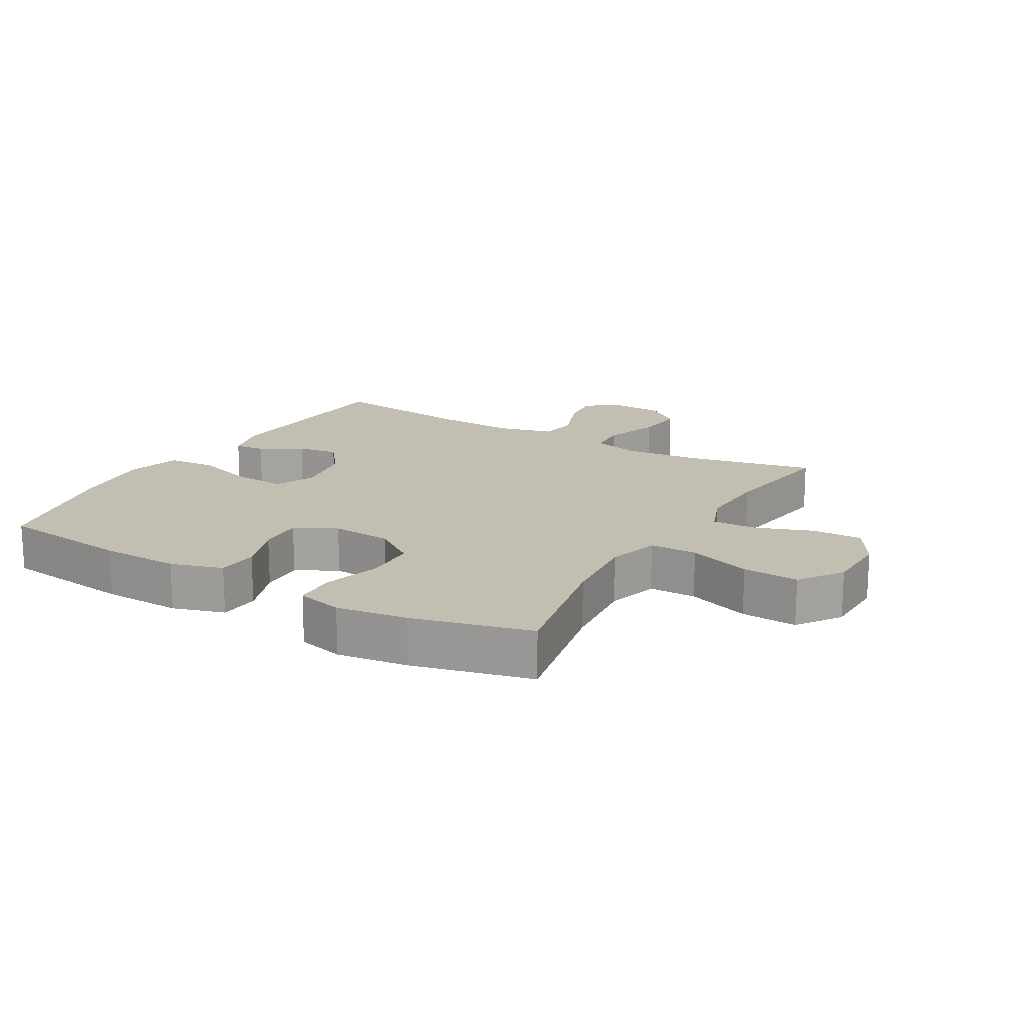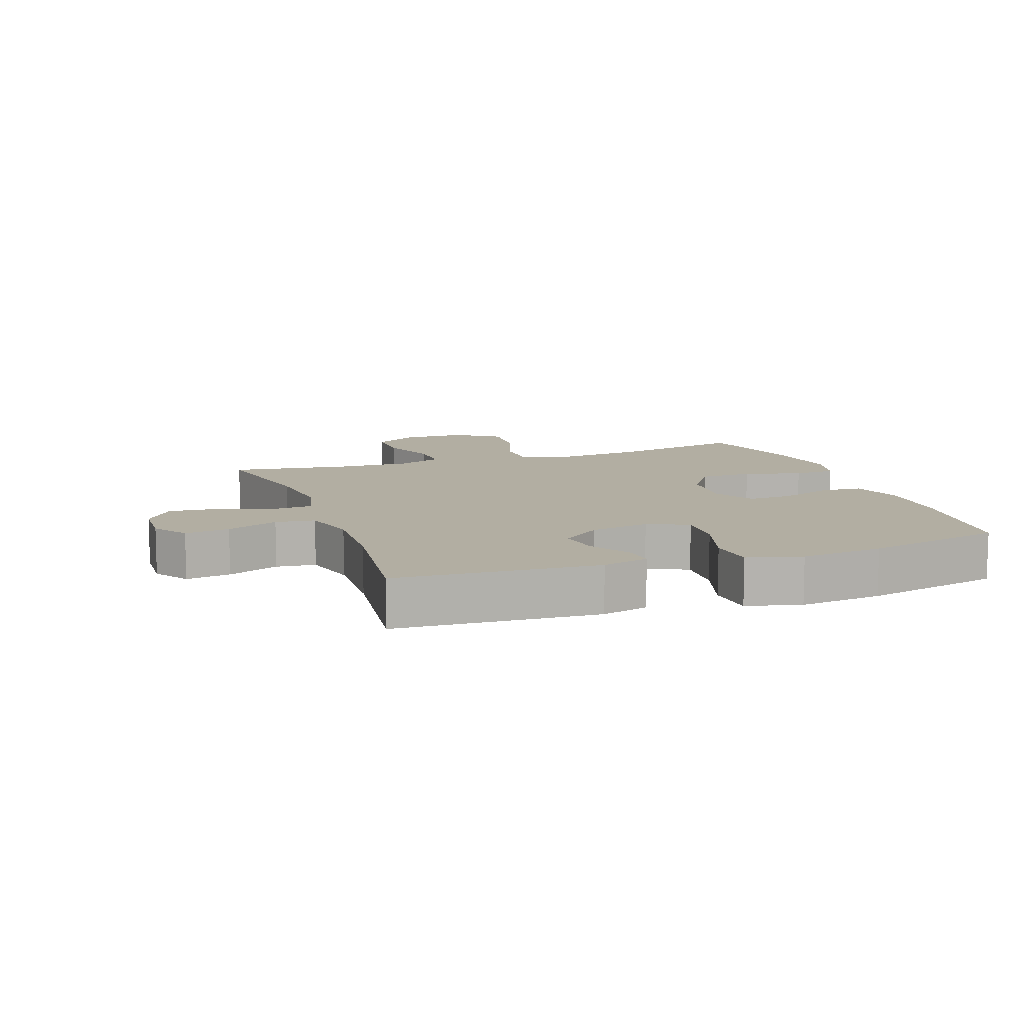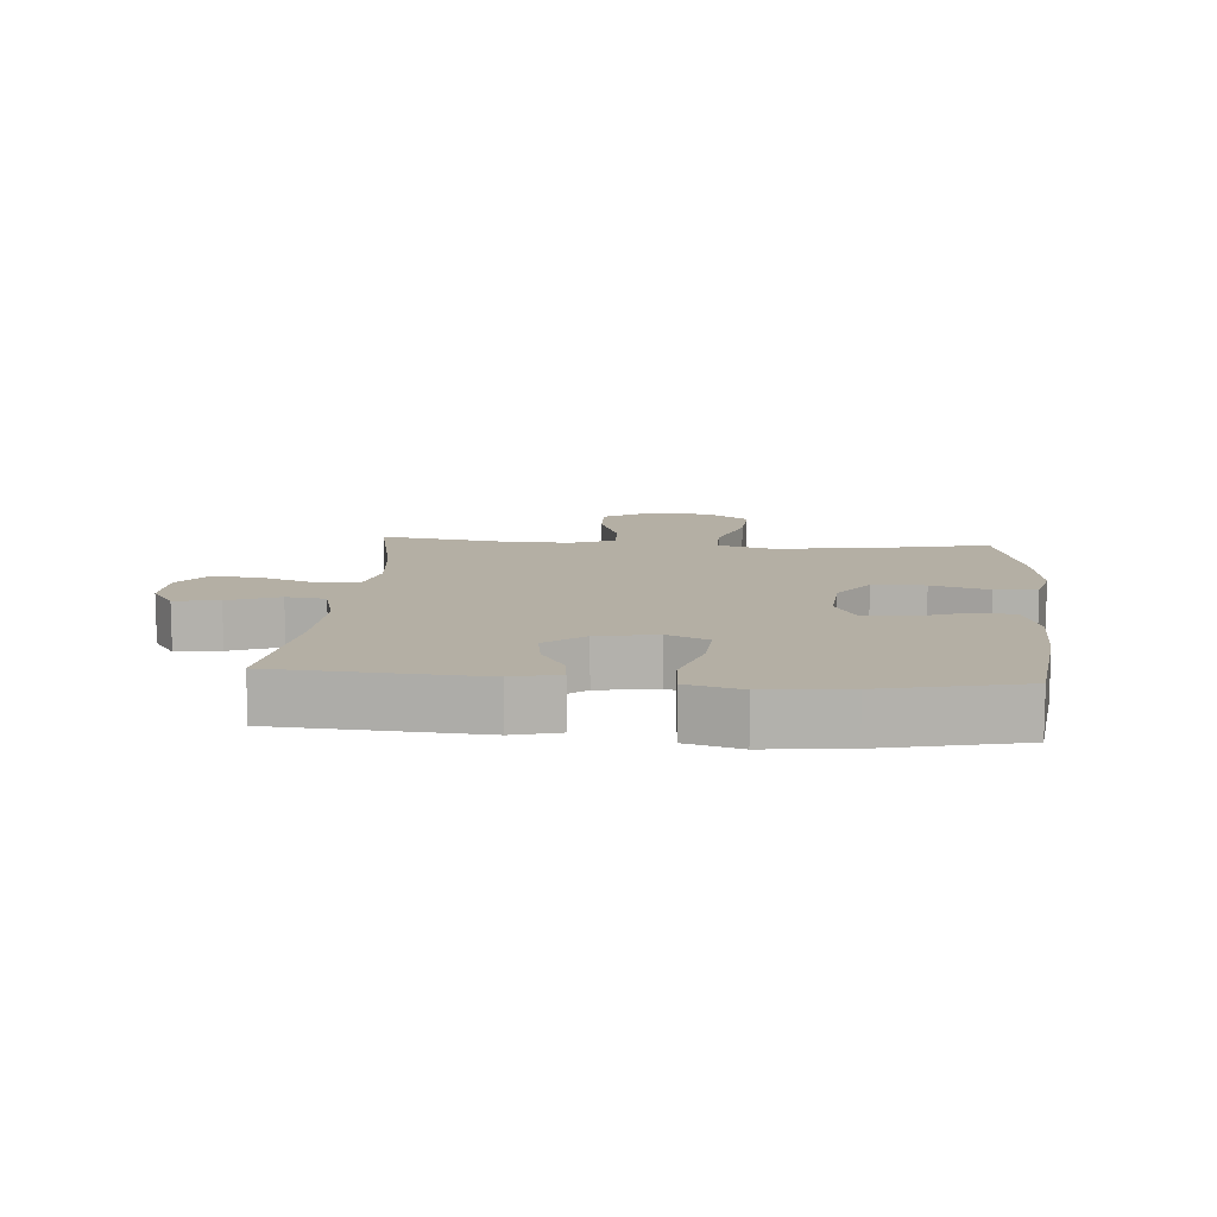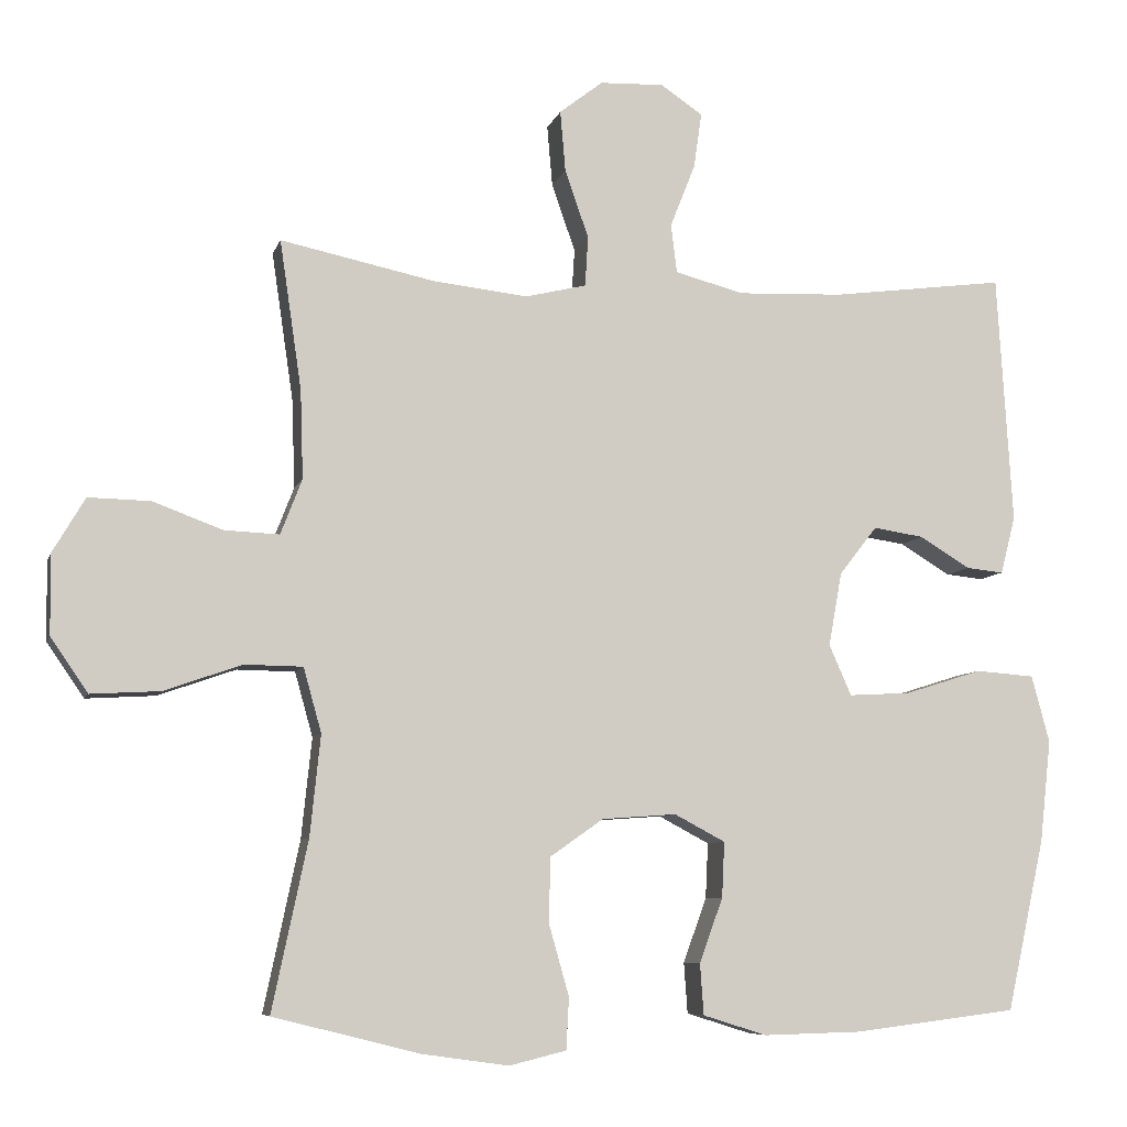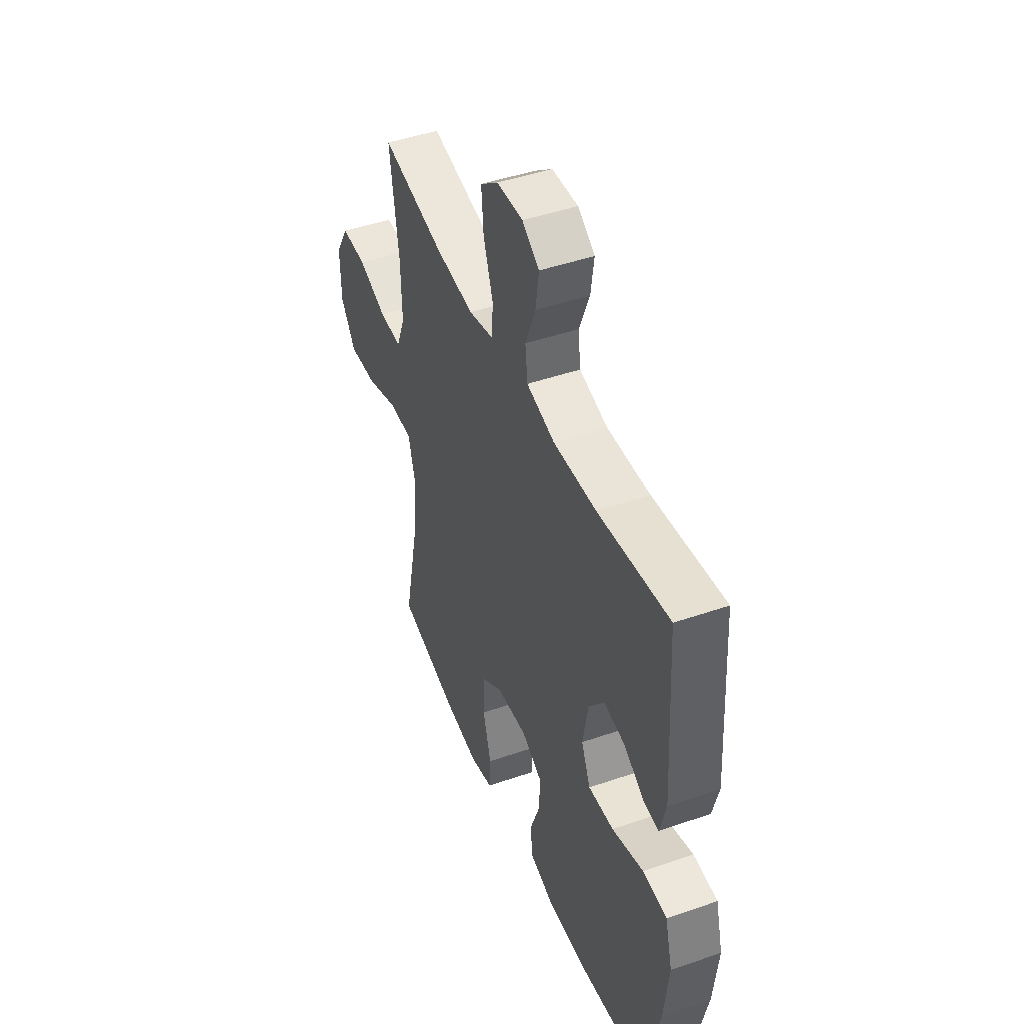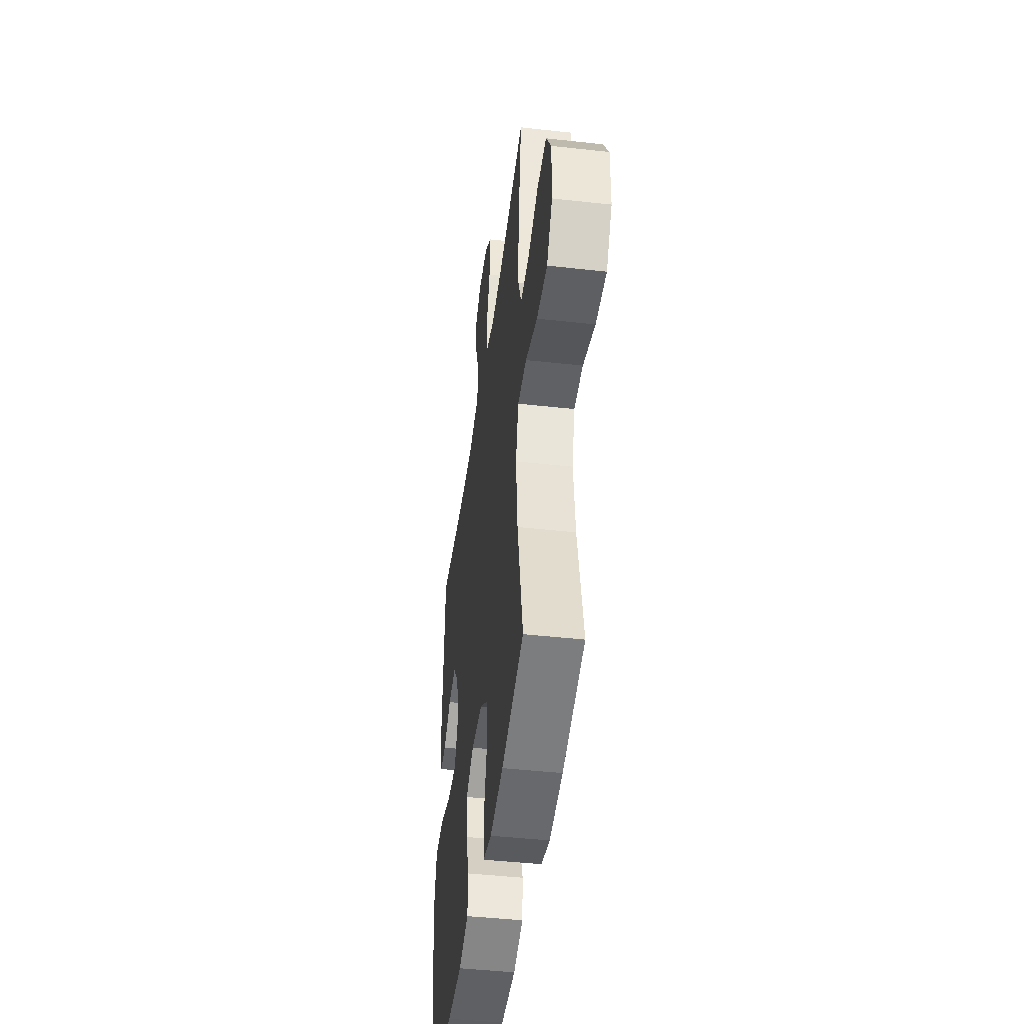
<metadata>
{"format":"obj","ext":"obj","renderer":"f3d","projection":"perspective","resolution":1024,"background":"white","views":[{"elev":17.1,"azim":-149.6,"up":"+Y"},{"elev":10.7,"azim":70.5,"up":"+Y"},{"elev":11.3,"azim":94.8,"up":"+Y"},{"elev":-7.4,"azim":-13.9,"up":"+Z"},{"elev":45.8,"azim":68.3,"up":"+Z"},{"elev":-44.7,"azim":-97.4,"up":"+Z"}]}
</metadata>
<code>
o path1986
v -0.2737 0.0375 -0.5701
v -0.1579 0.0375 -0.5864
v -0.08266 0.0375 -0.5679
v -0.07903 0.0375 -0.4995
v -0.1058 0.0375 -0.4052
v -0.1037 0.0375 -0.3191
v -0.03323 0.0375 -0.2696
v 0.06554 0.0375 -0.2626
v 0.1328 0.0375 -0.2983
v 0.1293 0.0375 -0.3717
v 0.0982 0.0375 -0.4574
v 0.1031 0.0375 -0.5247
v 0.1878 0.0375 -0.5513
v 0.3175 0.0375 -0.548
v 0.5342 0.0375 -0.5212
v 0.5845 0.0375 -0.2946
v 0.5996 0.0375 -0.1587
v 0.5757 0.0375 -0.06952
v 0.4972 0.0375 -0.06363
v 0.3953 0.0375 -0.0958
v 0.3129 0.0375 -0.1003
v 0.2833 0.0375 -0.03303
v 0.301 0.0375 0.06443
v 0.3511 0.0375 0.1289
v 0.4183 0.0375 0.1186
v 0.4854 0.0375 0.07797
v 0.5349 0.0375 0.07286
v 0.5545 0.0375 0.149
v 0.5342 0.0375 0.4807
v 0.303 0.0375 0.4506
v 0.1639 0.0375 0.4449
v 0.07176 0.0375 0.4688
v 0.06397 0.0375 0.5336
v 0.0972 0.0375 0.6177
v 0.1078 0.0375 0.6911
v 0.05212 0.0375 0.7288
v -0.033 0.0375 0.7255
v -0.09074 0.0375 0.6808
v -0.08371 0.0375 0.5998
v -0.0523 0.0375 0.5097
v -0.05636 0.0375 0.4432
v -0.137 0.0375 0.4237
v -0.2607 0.0375 0.4372
v -0.4675 0.0375 0.4807
v -0.4383 0.0375 0.2825
v -0.4345 0.0375 0.1654
v -0.4629 0.0375 0.09224
v -0.5353 0.0375 0.09528
v -0.6285 0.0375 0.1297
v -0.7103 0.0375 0.1314
v -0.7536 0.0375 0.05787
v -0.7517 0.0375 -0.04722
v -0.7025 0.0375 -0.1186
v -0.6106 0.0375 -0.1133
v -0.5073 0.0375 -0.07711
v -0.4302 0.0375 -0.07816
v -0.4064 0.0375 -0.1636
v -0.4202 0.0375 -0.297
v -0.4675 0.0375 -0.5212
v -0.2737 -0.0375 -0.5701
v -0.1579 -0.0375 -0.5864
v -0.08266 -0.0375 -0.5679
v -0.07903 -0.0375 -0.4995
v -0.1058 -0.0375 -0.4052
v -0.1037 -0.0375 -0.3191
v -0.03323 -0.0375 -0.2696
v 0.06554 -0.0375 -0.2626
v 0.1328 -0.0375 -0.2983
v 0.1293 -0.0375 -0.3717
v 0.0982 -0.0375 -0.4574
v 0.1031 -0.0375 -0.5247
v 0.1878 -0.0375 -0.5513
v 0.3175 -0.0375 -0.548
v 0.5342 -0.0375 -0.5212
v 0.5845 -0.0375 -0.2946
v 0.5996 -0.0375 -0.1587
v 0.5757 -0.0375 -0.06952
v 0.4972 -0.0375 -0.06363
v 0.3953 -0.0375 -0.0958
v 0.3129 -0.0375 -0.1003
v 0.2833 -0.0375 -0.03303
v 0.301 -0.0375 0.06443
v 0.3511 -0.0375 0.1289
v 0.4183 -0.0375 0.1186
v 0.4854 -0.0375 0.07797
v 0.5349 -0.0375 0.07286
v 0.5545 -0.0375 0.149
v 0.5342 -0.0375 0.4807
v 0.303 -0.0375 0.4506
v 0.1639 -0.0375 0.4449
v 0.07176 -0.0375 0.4688
v 0.06397 -0.0375 0.5336
v 0.0972 -0.0375 0.6177
v 0.1078 -0.0375 0.6911
v 0.05212 -0.0375 0.7288
v -0.033 -0.0375 0.7255
v -0.09074 -0.0375 0.6808
v -0.08371 -0.0375 0.5998
v -0.0523 -0.0375 0.5097
v -0.05636 -0.0375 0.4432
v -0.137 -0.0375 0.4237
v -0.2607 -0.0375 0.4372
v -0.4675 -0.0375 0.4807
v -0.4383 -0.0375 0.2825
v -0.4345 -0.0375 0.1654
v -0.4629 -0.0375 0.09224
v -0.5353 -0.0375 0.09528
v -0.6285 -0.0375 0.1297
v -0.7103 -0.0375 0.1314
v -0.7536 -0.0375 0.05787
v -0.7517 -0.0375 -0.04722
v -0.7025 -0.0375 -0.1186
v -0.6106 -0.0375 -0.1133
v -0.5073 -0.0375 -0.07711
v -0.4302 -0.0375 -0.07816
v -0.4064 -0.0375 -0.1636
v -0.4202 -0.0375 -0.297
v -0.4675 -0.0375 -0.5212
v -0.7103 0.0375 0.1314
v -0.7103 0.0375 0.1314
v -0.7536 0.0375 0.05787
v -0.7517 0.0375 -0.04722
v -0.7025 0.0375 -0.1186
v -0.6285 0.0375 0.1297
v -0.6106 0.0375 -0.1133
v -0.5353 0.0375 0.09528
v -0.5073 0.0375 -0.07711
v -0.4629 0.0375 0.09224
v -0.4629 0.0375 0.09224
v -0.4302 0.0375 -0.07816
v -0.4302 0.0375 -0.07816
v -0.4345 0.0375 0.1654
v -0.4675 0.0375 0.4807
v -0.4675 0.0375 0.4807
v -0.4383 0.0375 0.2825
v -0.4202 0.0375 -0.297
v -0.4675 0.0375 -0.5212
v -0.4675 0.0375 -0.5212
v -0.4064 0.0375 -0.1636
v -0.2737 0.0375 -0.5701
v -0.2607 0.0375 0.4372
v -0.1579 0.0375 -0.5864
v -0.137 0.0375 0.4237
v -0.08266 0.0375 -0.5679
v -0.08266 0.0375 -0.5679
v -0.05636 0.0375 0.4432
v -0.05636 0.0375 0.4432
v -0.1058 0.0375 -0.4052
v -0.1037 0.0375 -0.3191
v -0.07903 0.0375 -0.4995
v -0.03323 0.0375 -0.2696
v -0.033 0.0375 0.7255
v -0.09074 0.0375 0.6808
v -0.08371 0.0375 0.5998
v -0.0523 0.0375 0.5097
v 0.06554 0.0375 -0.2626
v 0.05212 0.0375 0.7288
v 0.1078 0.0375 0.6911
v 0.1078 0.0375 0.6911
v 0.0972 0.0375 0.6177
v 0.06397 0.0375 0.5336
v 0.07176 0.0375 0.4688
v 0.07176 0.0375 0.4688
v 0.1328 0.0375 -0.2983
v 0.1328 0.0375 -0.2983
v 0.1639 0.0375 0.4449
v 0.1293 0.0375 -0.3717
v 0.0982 0.0375 -0.4574
v 0.1031 0.0375 -0.5247
v 0.1031 0.0375 -0.5247
v 0.1878 0.0375 -0.5513
v 0.303 0.0375 0.4506
v 0.3175 0.0375 -0.548
v 0.2833 0.0375 -0.03303
v 0.301 0.0375 0.06443
v 0.3129 0.0375 -0.1003
v 0.3129 0.0375 -0.1003
v 0.3511 0.0375 0.1289
v 0.3511 0.0375 0.1289
v 0.3953 0.0375 -0.0958
v 0.4183 0.0375 0.1186
v 0.4972 0.0375 -0.06363
v 0.4854 0.0375 0.07797
v 0.5342 0.0375 0.4807
v 0.5342 0.0375 0.4807
v 0.5349 0.0375 0.07286
v 0.5349 0.0375 0.07286
v 0.5757 0.0375 -0.06952
v 0.5757 0.0375 -0.06952
v 0.5342 0.0375 -0.5212
v 0.5342 0.0375 -0.5212
v 0.5545 0.0375 0.149
v 0.5845 0.0375 -0.2946
v 0.5996 0.0375 -0.1587
v -0.7103 -0.0375 0.1314
v -0.7103 -0.0375 0.1314
v -0.7536 -0.0375 0.05787
v -0.7517 -0.0375 -0.04722
v -0.7025 -0.0375 -0.1186
v -0.6285 -0.0375 0.1297
v -0.6106 -0.0375 -0.1133
v -0.5353 -0.0375 0.09528
v -0.5073 -0.0375 -0.07711
v -0.4629 -0.0375 0.09224
v -0.4629 -0.0375 0.09224
v -0.4302 -0.0375 -0.07816
v -0.4302 -0.0375 -0.07816
v -0.4345 -0.0375 0.1654
v -0.4675 -0.0375 0.4807
v -0.4675 -0.0375 0.4807
v -0.4383 -0.0375 0.2825
v -0.4202 -0.0375 -0.297
v -0.4675 -0.0375 -0.5212
v -0.4675 -0.0375 -0.5212
v -0.4064 -0.0375 -0.1636
v -0.2737 -0.0375 -0.5701
v -0.2607 -0.0375 0.4372
v -0.1579 -0.0375 -0.5864
v -0.137 -0.0375 0.4237
v -0.08266 -0.0375 -0.5679
v -0.08266 -0.0375 -0.5679
v -0.05636 -0.0375 0.4432
v -0.05636 -0.0375 0.4432
v -0.1058 -0.0375 -0.4052
v -0.1037 -0.0375 -0.3191
v -0.07903 -0.0375 -0.4995
v -0.03323 -0.0375 -0.2696
v -0.033 -0.0375 0.7255
v -0.09074 -0.0375 0.6808
v -0.08371 -0.0375 0.5998
v -0.0523 -0.0375 0.5097
v 0.06554 -0.0375 -0.2626
v 0.05212 -0.0375 0.7288
v 0.1078 -0.0375 0.6911
v 0.1078 -0.0375 0.6911
v 0.0972 -0.0375 0.6177
v 0.06397 -0.0375 0.5336
v 0.07176 -0.0375 0.4688
v 0.07176 -0.0375 0.4688
v 0.1328 -0.0375 -0.2983
v 0.1328 -0.0375 -0.2983
v 0.1639 -0.0375 0.4449
v 0.1293 -0.0375 -0.3717
v 0.0982 -0.0375 -0.4574
v 0.1031 -0.0375 -0.5247
v 0.1031 -0.0375 -0.5247
v 0.1878 -0.0375 -0.5513
v 0.303 -0.0375 0.4506
v 0.3175 -0.0375 -0.548
v 0.2833 -0.0375 -0.03303
v 0.301 -0.0375 0.06443
v 0.3129 -0.0375 -0.1003
v 0.3129 -0.0375 -0.1003
v 0.3511 -0.0375 0.1289
v 0.3511 -0.0375 0.1289
v 0.3953 -0.0375 -0.0958
v 0.4183 -0.0375 0.1186
v 0.4972 -0.0375 -0.06363
v 0.4854 -0.0375 0.07797
v 0.5342 -0.0375 0.4807
v 0.5342 -0.0375 0.4807
v 0.5349 -0.0375 0.07286
v 0.5349 -0.0375 0.07286
v 0.5757 -0.0375 -0.06952
v 0.5757 -0.0375 -0.06952
v 0.5342 -0.0375 -0.5212
v 0.5342 -0.0375 -0.5212
v 0.5545 -0.0375 0.149
v 0.5845 -0.0375 -0.2946
v 0.5996 -0.0375 -0.1587
f 242 251 254
f 256 269 270
f 228 230 236
f 269 240 249
f 216 212 213
f 203 202 201
f 252 269 256
f 268 257 259
f 247 243 244
f 218 224 216
f 224 218 226
f 240 243 249
f 215 212 225
f 208 206 227
f 200 201 202
f 225 212 224
f 236 230 237
f 234 233 236
f 251 227 250
f 249 243 247
f 237 231 238
f 204 206 208
f 242 254 248
f 258 270 264
f 226 218 220
f 238 222 242
f 198 201 200
f 217 208 219
f 227 215 225
f 252 232 240
f 233 228 236
f 202 203 204
f 222 238 231
f 208 227 219
f 206 215 227
f 260 257 268
f 269 252 240
f 198 200 197
f 230 228 229
f 242 222 251
f 211 208 217
f 201 198 199
f 268 259 262
f 227 232 250
f 231 237 230
f 256 270 258
f 269 249 266
f 216 224 212
f 247 244 245
f 195 197 200
f 206 204 203
f 222 219 251
f 219 227 251
f 248 257 260
f 250 232 252
f 211 217 209
f 254 257 248
f 120 51 110 196
f 51 52 111 110
f 52 53 112 111
f 49 50 109 108
f 53 54 113 112
f 48 49 108 107
f 54 55 114 113
f 129 48 107 205
f 55 131 207 114
f 46 47 106 105
f 134 45 104 210
f 58 138 214 117
f 45 46 105 104
f 56 57 116 115
f 57 58 117 116
f 59 1 60 118
f 43 44 103 102
f 1 2 61 60
f 42 43 102 101
f 2 145 221 61
f 147 42 101 223
f 5 6 65 64
f 4 5 64 63
f 3 4 63 62
f 6 7 66 65
f 37 38 97 96
f 38 39 98 97
f 39 40 99 98
f 40 41 100 99
f 7 8 67 66
f 36 37 96 95
f 159 36 95 235
f 34 35 94 93
f 33 34 93 92
f 163 33 92 239
f 8 165 241 67
f 31 32 91 90
f 10 11 70 69
f 11 170 246 70
f 12 13 72 71
f 9 10 69 68
f 30 31 90 89
f 13 14 73 72
f 22 23 82 81
f 177 22 81 253
f 23 179 255 82
f 20 21 80 79
f 24 25 84 83
f 19 20 79 78
f 25 26 85 84
f 185 30 89 261
f 26 187 263 85
f 189 19 78 265
f 14 191 267 73
f 27 28 87 86
f 28 29 88 87
f 15 16 75 74
f 17 18 77 76
f 16 17 76 75
f 166 178 175
f 180 194 193
f 152 160 154
f 193 173 164
f 140 137 136
f 127 125 126
f 176 180 193
f 192 183 181
f 171 168 167
f 142 140 148
f 148 150 142
f 164 173 167
f 139 149 136
f 132 151 130
f 124 126 125
f 149 148 136
f 160 161 154
f 158 160 157
f 175 174 151
f 173 171 167
f 161 162 155
f 128 132 130
f 166 172 178
f 182 188 194
f 150 144 142
f 162 166 146
f 122 124 125
f 141 143 132
f 151 149 139
f 176 164 156
f 157 160 152
f 126 128 127
f 146 155 162
f 132 143 151
f 130 151 139
f 184 192 181
f 193 164 176
f 122 121 124
f 154 153 152
f 166 175 146
f 135 141 132
f 125 123 122
f 192 186 183
f 151 174 156
f 155 154 161
f 180 182 194
f 193 190 173
f 140 136 148
f 171 169 168
f 119 124 121
f 130 127 128
f 146 175 143
f 143 175 151
f 172 184 181
f 174 176 156
f 135 133 141
f 178 172 181

</code>
